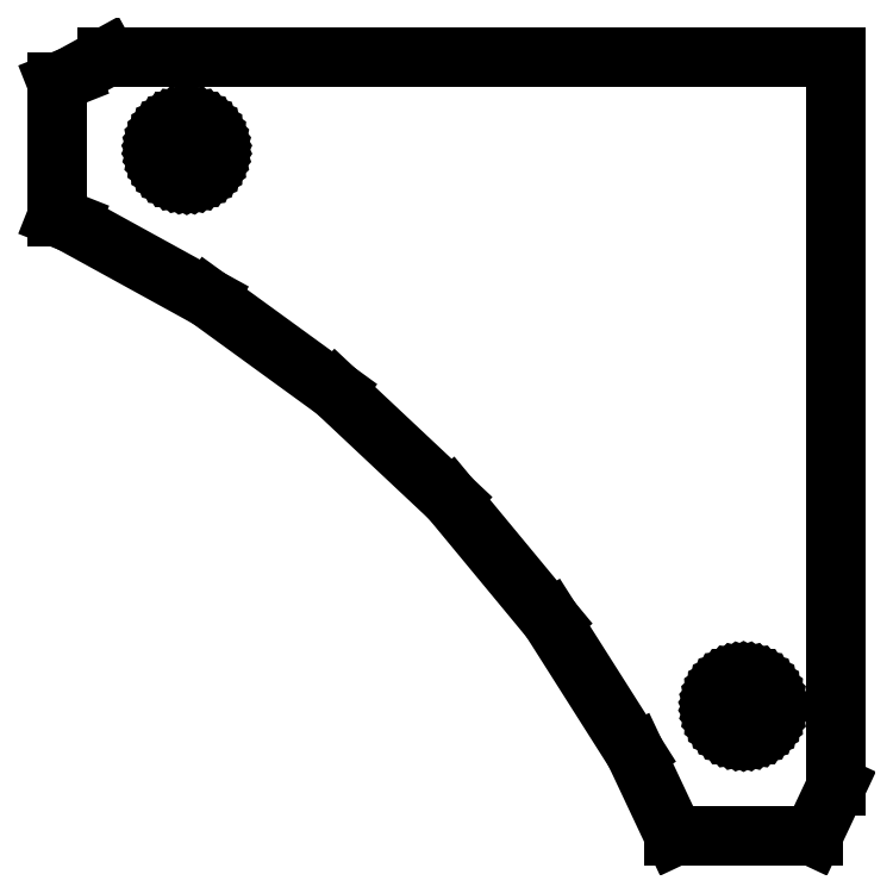
<metadata>
{"format":"dxf","ext":"dxf","renderer":"ezdxf+matplotlib","layout":"modelspace","background":"white","min_lineweight":24,"dpi":150}
</metadata>
<code>
0
SECTION
2
ENTITIES
0
LINE
8
0
10
5
20
-34.29
11
5
21
5
0
LINE
8
0
10
5
20
5
11
-34.3
21
5
0
LINE
8
0
10
-34.3
20
5
11
-36.26
21
3.924
0
LINE
8
0
10
-36.26
20
3.924
11
-37
21
3.631
0
LINE
8
0
10
-37
20
3.631
11
-37
21
-3.631
0
LINE
8
0
10
-37
20
-3.631
11
-36.26
21
-3.924
0
LINE
8
0
10
-36.26
20
-3.924
11
-28.83
21
-8.008
0
LINE
8
0
10
-28.83
20
-8.008
11
-21.97
21
-12.99
0
LINE
8
0
10
-21.97
20
-12.99
11
-15.79
21
-18.79
0
LINE
8
0
10
-15.79
20
-18.79
11
-10.39
21
-25.32
0
LINE
8
0
10
-10.39
20
-25.32
11
-5.849
21
-32.48
0
LINE
8
0
10
-5.849
20
-32.48
11
-3.728
21
-36.99
0
LINE
8
0
10
-3.728
20
-36.99
11
3.728
21
-36.99
0
LINE
8
0
10
3.728
20
-36.99
11
5
21
-34.29
0
LINE
8
0
10
-30.09
20
-1.497
11
-30.28
21
-1.473
0
LINE
8
0
10
-30.28
20
-1.473
11
-30.46
21
-1.427
0
LINE
8
0
10
-30.46
20
-1.427
11
-30.64
21
-1.357
0
LINE
8
0
10
-30.64
20
-1.357
11
-30.8
21
-1.266
0
LINE
8
0
10
-30.8
20
-1.266
11
-30.96
21
-1.156
0
LINE
8
0
10
-30.96
20
-1.156
11
-31.09
21
-1.027
0
LINE
8
0
10
-31.09
20
-1.027
11
-31.21
21
-0.8817
0
LINE
8
0
10
-31.21
20
-0.8817
11
-31.31
21
-0.7226
0
LINE
8
0
10
-31.31
20
-0.7226
11
-31.39
21
-0.5522
0
LINE
8
0
10
-31.39
20
-0.5522
11
-31.45
21
-0.373
0
LINE
8
0
10
-31.45
20
-0.373
11
-31.49
21
-0.188
0
LINE
8
0
10
-31.49
20
-0.188
11
-31.5
21
0
0
LINE
8
0
10
-31.5
20
0
11
-31.49
21
0.188
0
LINE
8
0
10
-31.49
20
0.188
11
-31.45
21
0.373
0
LINE
8
0
10
-31.45
20
0.373
11
-31.39
21
0.5522
0
LINE
8
0
10
-31.39
20
0.5522
11
-31.31
21
0.7226
0
LINE
8
0
10
-31.31
20
0.7226
11
-31.21
21
0.8817
0
LINE
8
0
10
-31.21
20
0.8817
11
-31.09
21
1.027
0
LINE
8
0
10
-31.09
20
1.027
11
-30.96
21
1.156
0
LINE
8
0
10
-30.96
20
1.156
11
-30.8
21
1.266
0
LINE
8
0
10
-30.8
20
1.266
11
-30.64
21
1.357
0
LINE
8
0
10
-30.64
20
1.357
11
-30.46
21
1.427
0
LINE
8
0
10
-30.46
20
1.427
11
-30.28
21
1.473
0
LINE
8
0
10
-30.28
20
1.473
11
-30.09
21
1.497
0
LINE
8
0
10
-30.09
20
1.497
11
-29.91
21
1.497
0
LINE
8
0
10
-29.91
20
1.497
11
-29.72
21
1.473
0
LINE
8
0
10
-29.72
20
1.473
11
-29.54
21
1.427
0
LINE
8
0
10
-29.54
20
1.427
11
-29.36
21
1.357
0
LINE
8
0
10
-29.36
20
1.357
11
-29.2
21
1.266
0
LINE
8
0
10
-29.2
20
1.266
11
-29.04
21
1.156
0
LINE
8
0
10
-29.04
20
1.156
11
-28.91
21
1.027
0
LINE
8
0
10
-28.91
20
1.027
11
-28.79
21
0.8817
0
LINE
8
0
10
-28.79
20
0.8817
11
-28.69
21
0.7226
0
LINE
8
0
10
-28.69
20
0.7226
11
-28.61
21
0.5522
0
LINE
8
0
10
-28.61
20
0.5522
11
-28.55
21
0.373
0
LINE
8
0
10
-28.55
20
0.373
11
-28.51
21
0.188
0
LINE
8
0
10
-28.51
20
0.188
11
-28.5
21
0
0
LINE
8
0
10
-28.5
20
0
11
-28.51
21
-0.188
0
LINE
8
0
10
-28.51
20
-0.188
11
-28.55
21
-0.373
0
LINE
8
0
10
-28.55
20
-0.373
11
-28.61
21
-0.5522
0
LINE
8
0
10
-28.61
20
-0.5522
11
-28.69
21
-0.7226
0
LINE
8
0
10
-28.69
20
-0.7226
11
-28.79
21
-0.8817
0
LINE
8
0
10
-28.79
20
-0.8817
11
-28.91
21
-1.027
0
LINE
8
0
10
-28.91
20
-1.027
11
-29.04
21
-1.156
0
LINE
8
0
10
-29.04
20
-1.156
11
-29.2
21
-1.266
0
LINE
8
0
10
-29.2
20
-1.266
11
-29.36
21
-1.357
0
LINE
8
0
10
-29.36
20
-1.357
11
-29.54
21
-1.427
0
LINE
8
0
10
-29.54
20
-1.427
11
-29.72
21
-1.473
0
LINE
8
0
10
-29.72
20
-1.473
11
-29.91
21
-1.497
0
LINE
8
0
10
-29.91
20
-1.497
11
-30.09
21
-1.497
0
LINE
8
0
10
-0.09418
20
-31.5
11
-0.2811
21
-31.47
0
LINE
8
0
10
-0.2811
20
-31.47
11
-0.4635
21
-31.43
0
LINE
8
0
10
-0.4635
20
-31.43
11
-0.6387
21
-31.36
0
LINE
8
0
10
-0.6387
20
-31.36
11
-0.8037
21
-31.27
0
LINE
8
0
10
-0.8037
20
-31.27
11
-0.9561
21
-31.16
0
LINE
8
0
10
-0.9561
20
-31.16
11
-1.093
21
-31.03
0
LINE
8
0
10
-1.093
20
-31.03
11
-1.214
21
-30.88
0
LINE
8
0
10
-1.214
20
-30.88
11
-1.314
21
-30.72
0
LINE
8
0
10
-1.314
20
-30.72
11
-1.395
21
-30.55
0
LINE
8
0
10
-1.395
20
-30.55
11
-1.453
21
-30.37
0
LINE
8
0
10
-1.453
20
-30.37
11
-1.488
21
-30.19
0
LINE
8
0
10
-1.488
20
-30.19
11
-1.5
21
-30
0
LINE
8
0
10
-1.5
20
-30
11
-1.488
21
-29.81
0
LINE
8
0
10
-1.488
20
-29.81
11
-1.453
21
-29.63
0
LINE
8
0
10
-1.453
20
-29.63
11
-1.395
21
-29.45
0
LINE
8
0
10
-1.395
20
-29.45
11
-1.314
21
-29.28
0
LINE
8
0
10
-1.314
20
-29.28
11
-1.214
21
-29.12
0
LINE
8
0
10
-1.214
20
-29.12
11
-1.093
21
-28.97
0
LINE
8
0
10
-1.093
20
-28.97
11
-0.9561
21
-28.84
0
LINE
8
0
10
-0.9561
20
-28.84
11
-0.8037
21
-28.73
0
LINE
8
0
10
-0.8037
20
-28.73
11
-0.6387
21
-28.64
0
LINE
8
0
10
-0.6387
20
-28.64
11
-0.4635
21
-28.57
0
LINE
8
0
10
-0.4635
20
-28.57
11
-0.2811
21
-28.53
0
LINE
8
0
10
-0.2811
20
-28.53
11
-0.09418
21
-28.5
0
LINE
8
0
10
-0.09418
20
-28.5
11
0.09418
21
-28.5
0
LINE
8
0
10
0.09418
20
-28.5
11
0.2811
21
-28.53
0
LINE
8
0
10
0.2811
20
-28.53
11
0.4635
21
-28.57
0
LINE
8
0
10
0.4635
20
-28.57
11
0.6387
21
-28.64
0
LINE
8
0
10
0.6387
20
-28.64
11
0.8037
21
-28.73
0
LINE
8
0
10
0.8037
20
-28.73
11
0.9561
21
-28.84
0
LINE
8
0
10
0.9561
20
-28.84
11
1.093
21
-28.97
0
LINE
8
0
10
1.093
20
-28.97
11
1.214
21
-29.12
0
LINE
8
0
10
1.214
20
-29.12
11
1.314
21
-29.28
0
LINE
8
0
10
1.314
20
-29.28
11
1.395
21
-29.45
0
LINE
8
0
10
1.395
20
-29.45
11
1.453
21
-29.63
0
LINE
8
0
10
1.453
20
-29.63
11
1.488
21
-29.81
0
LINE
8
0
10
1.488
20
-29.81
11
1.5
21
-30
0
LINE
8
0
10
1.5
20
-30
11
1.488
21
-30.19
0
LINE
8
0
10
1.488
20
-30.19
11
1.453
21
-30.37
0
LINE
8
0
10
1.453
20
-30.37
11
1.395
21
-30.55
0
LINE
8
0
10
1.395
20
-30.55
11
1.314
21
-30.72
0
LINE
8
0
10
1.314
20
-30.72
11
1.214
21
-30.88
0
LINE
8
0
10
1.214
20
-30.88
11
1.093
21
-31.03
0
LINE
8
0
10
1.093
20
-31.03
11
0.9561
21
-31.16
0
LINE
8
0
10
0.9561
20
-31.16
11
0.8037
21
-31.27
0
LINE
8
0
10
0.8037
20
-31.27
11
0.6387
21
-31.36
0
LINE
8
0
10
0.6387
20
-31.36
11
0.4635
21
-31.43
0
LINE
8
0
10
0.4635
20
-31.43
11
0.2811
21
-31.47
0
LINE
8
0
10
0.2811
20
-31.47
11
0.09418
21
-31.5
0
LINE
8
0
10
0.09418
20
-31.5
11
-0.09418
21
-31.5
0
ENDSEC
0
EOF

</code>
